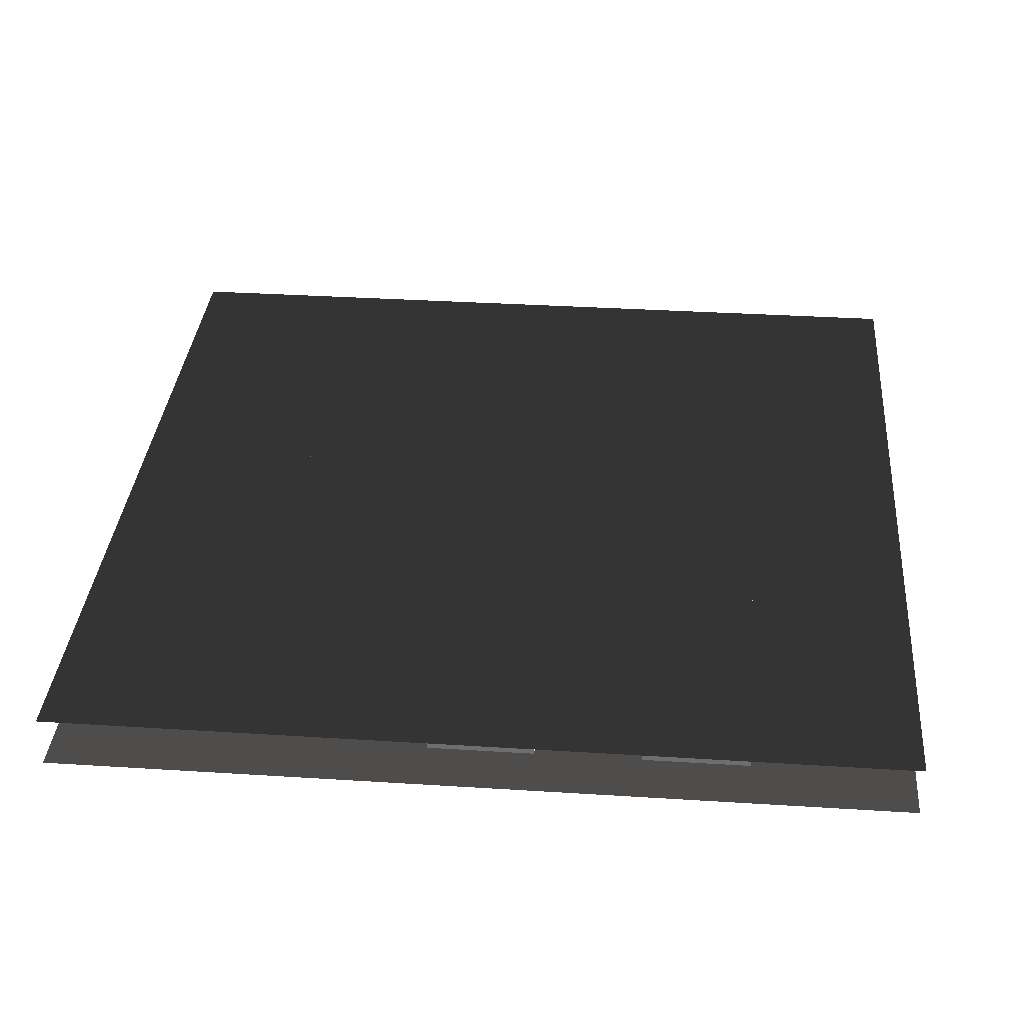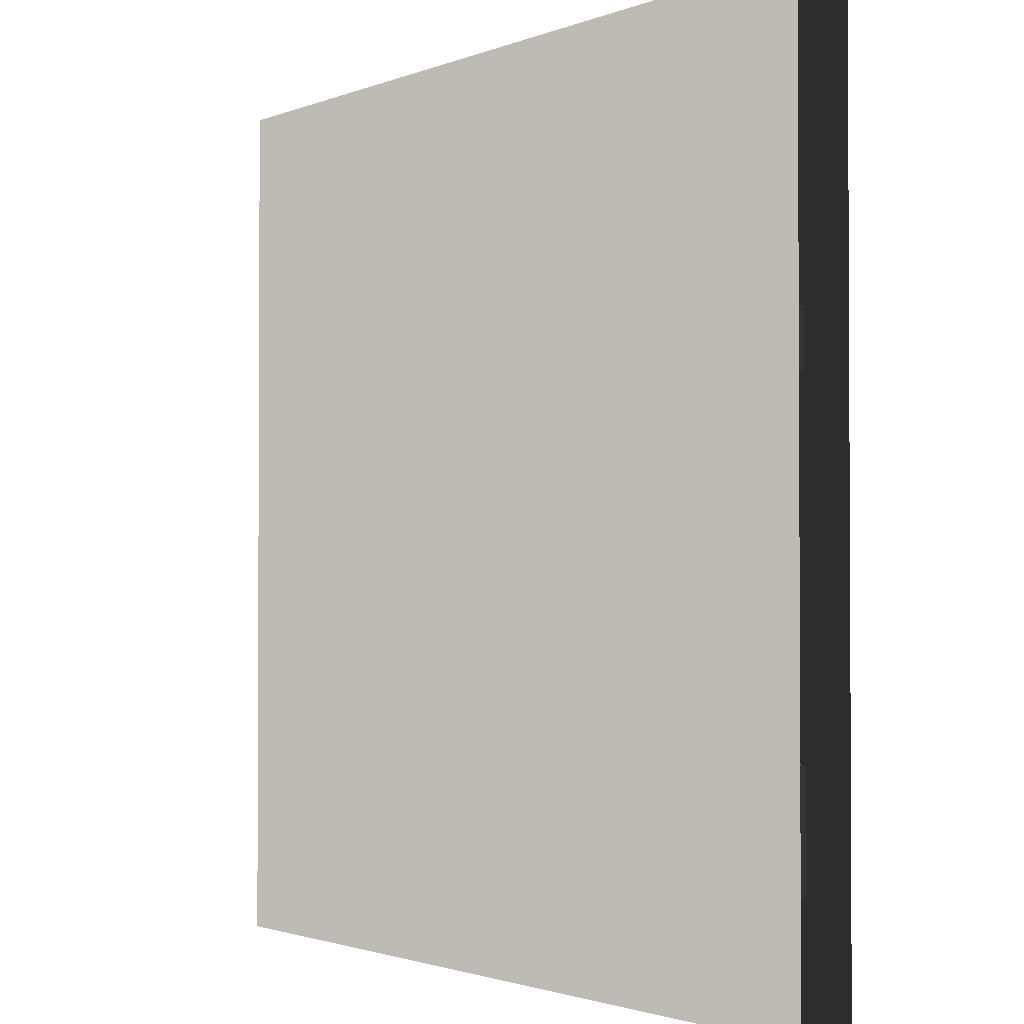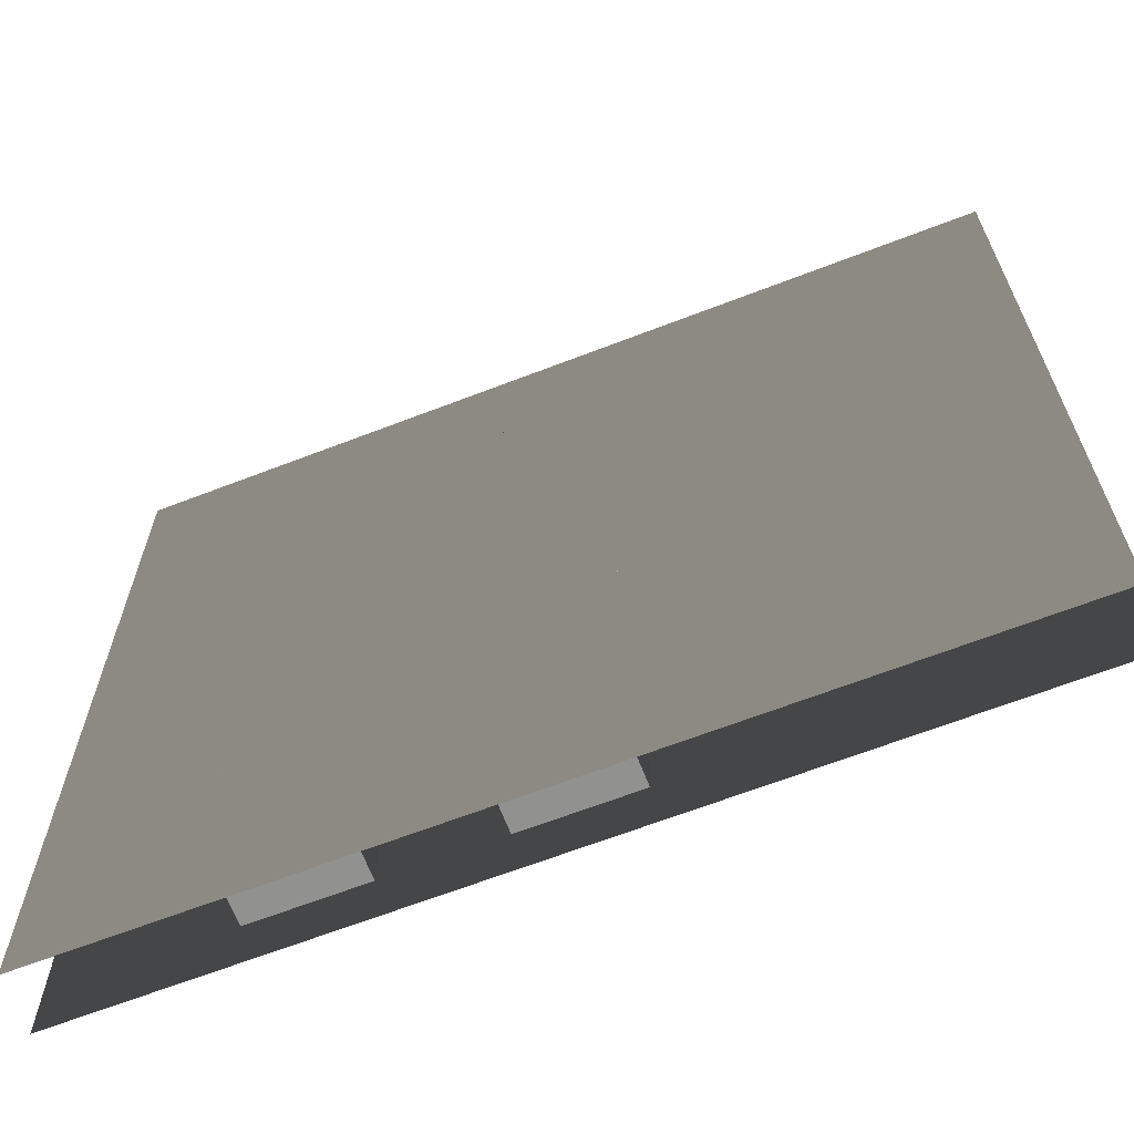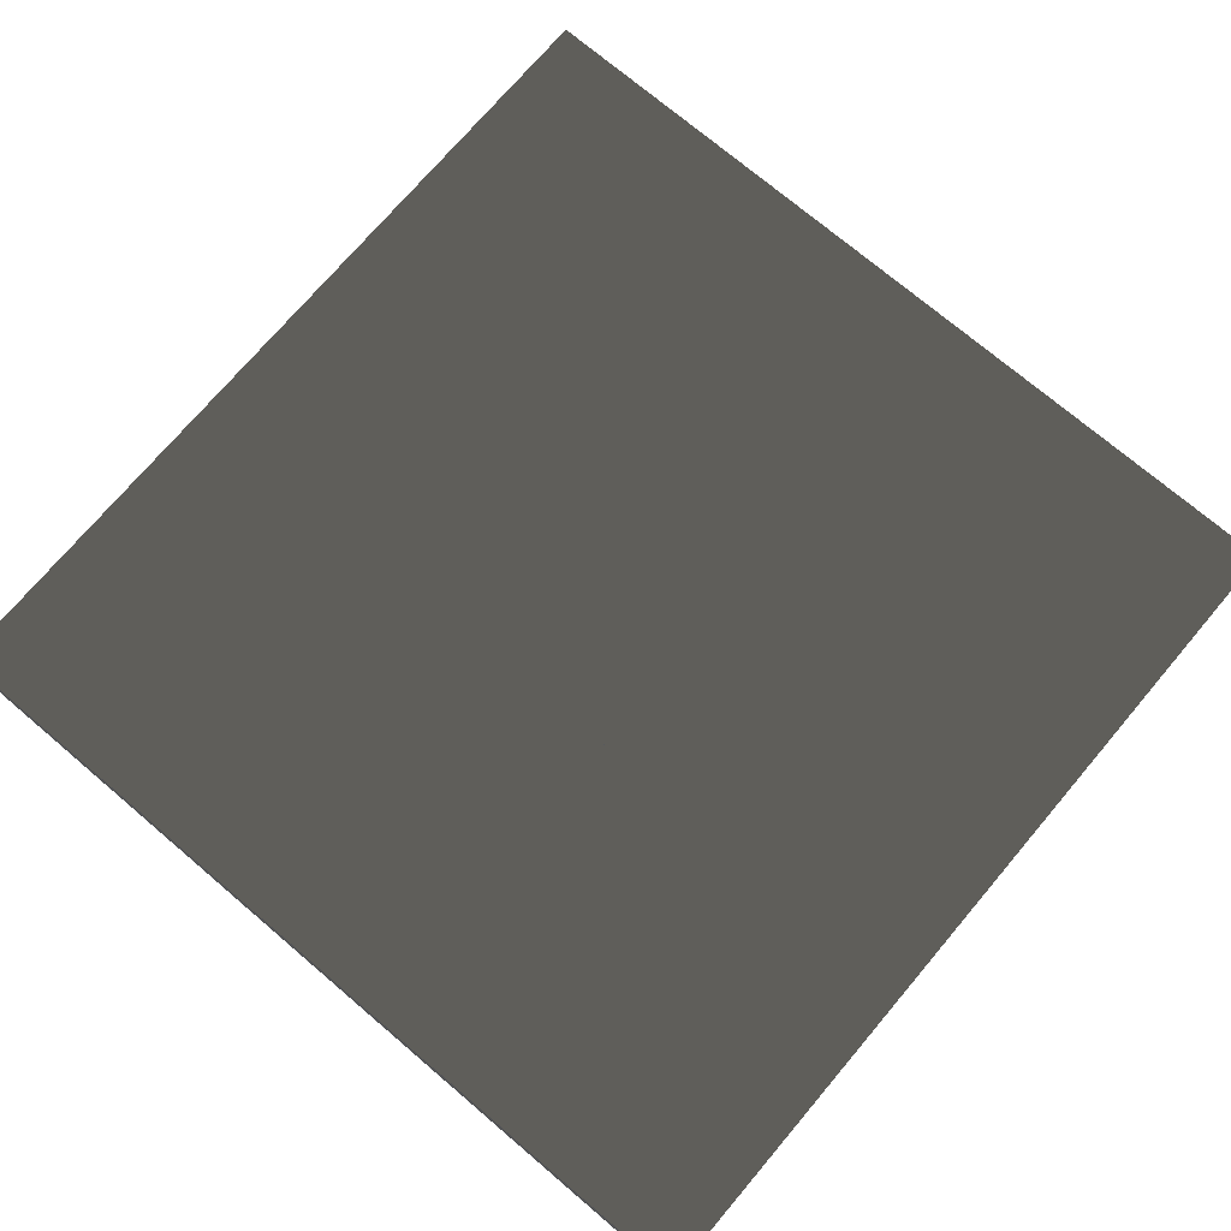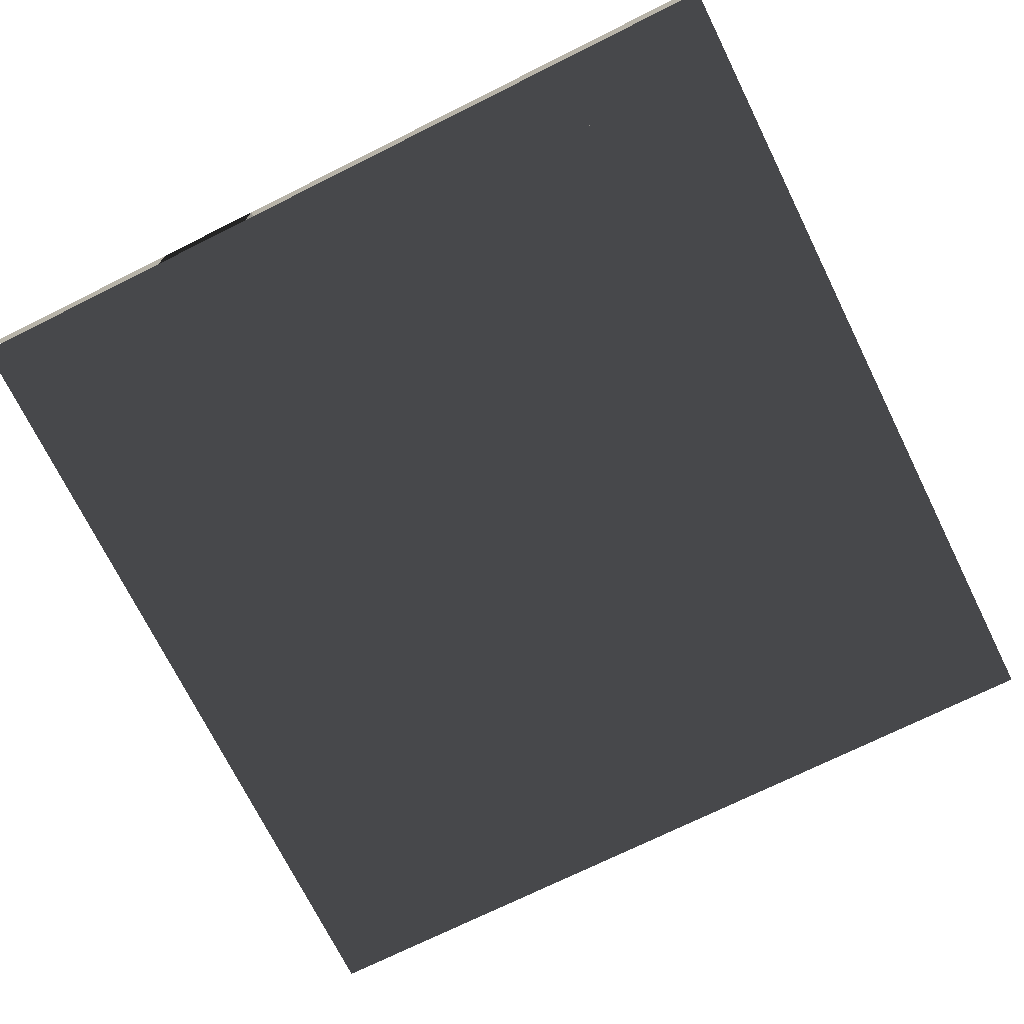
<metadata>
{"format":"obj","ext":"obj","renderer":"f3d","projection":"perspective","resolution":1024,"background":"white","views":[{"elev":35.2,"azim":-175.2,"up":"+Y"},{"elev":-1.7,"azim":54.7,"up":"+Z"},{"elev":-65.9,"azim":21.2,"up":"+Z"},{"elev":73.6,"azim":-139.7,"up":"+Y"},{"elev":-72.7,"azim":-63.6,"up":"+Y"}]}
</metadata>
<code>
v 0.5 -0.5 -0.5
v 0.5 -0.5 0.5
v -0.5 -0.5 -0.5
v -0.5 -0.5 0.5
f 3 4 2 1
v 0.5 -0.4375 -0.5
v 0.5 -0.4375 0.5
v -0.5 -0.4375 -0.5
v -0.5 -0.4375 0.5
f 7 8 6 5
v 0.4375 -0.5 -0.375
v 0.4375 -0.4375 -0.375
v 0.375 -0.5 -0.375
v 0.375 -0.4375 -0.375
f 11 12 10 9
v 0.4375 -0.5 -0.3125
v 0.4375 -0.4375 -0.3125
f 13 14 10 9
v 0.4375 -0.5 -0.25
v 0.375 -0.5 -0.25
v 0.4375 -0.4375 -0.25
v 0.375 -0.4375 -0.25
f 17 18 16 15
f 15 17 14 13
v 0.4375 -0.5 0.1875
v 0.375 -0.5 0.1875
v 0.4375 -0.4375 0.1875
v 0.375 -0.4375 0.1875
f 21 22 20 19
v 0.4375 -0.5 0.125
v 0.4375 -0.4375 0.125
v 0.375 -0.5 0.125
v 0.375 -0.4375 0.125
f 25 26 24 23
f 20 22 26 25
f 19 21 24 23
v 0.3125 -0.5 -0.375
v 0.3125 -0.4375 -0.375
f 27 28 12 11
v 0.3125 -0.5 -0.3125
v 0.3125 -0.4375 -0.3125
f 29 30 28 27
v 0.3125 -0.5 -0.25
v 0.3125 -0.4375 -0.25
f 18 32 31 16
f 31 32 30 29
v 0.375 -0.5 0
v 0.3125 -0.5 0
v 0.375 -0.4375 0
v 0.3125 -0.4375 0
f 35 36 34 33
v 0.375 -0.5 -0.0625
v 0.375 -0.4375 -0.0625
v 0.3125 -0.5 -0.0625
v 0.3125 -0.4375 -0.0625
f 39 40 38 37
f 33 35 38 37
v 0.375 -0.5 0.3125
v 0.375 -0.4375 0.3125
v 0.3125 -0.5 0.3125
v 0.3125 -0.4375 0.3125
f 43 44 42 41
v 0.375 -0.5 0.375
v 0.375 -0.4375 0.375
f 45 46 42 41
v 0.375 -0.5 0.4375
v 0.3125 -0.5 0.4375
v 0.375 -0.4375 0.4375
v 0.3125 -0.4375 0.4375
f 49 50 48 47
f 47 49 46 45
v 0.3125 -0.5 -0.125
v 0.3125 -0.4375 -0.125
v 0.25 -0.5 -0.125
v 0.25 -0.4375 -0.125
f 53 54 52 51
f 39 40 52 51
v 0.3125 -0.5 0.0625
v 0.25 -0.5 0.0625
v 0.3125 -0.4375 0.0625
v 0.25 -0.4375 0.0625
f 57 58 56 55
f 55 57 36 34
v 0.3125 -0.5 0.25
v 0.3125 -0.4375 0.25
v 0.25 -0.5 0.25
v 0.25 -0.4375 0.25
f 61 62 60 59
f 43 44 60 59
v 0.25 -0.5 0.4375
v 0.25 -0.4375 0.4375
f 50 64 63 48
v 0.25 -0.5 -0.1875
v 0.25 -0.4375 -0.1875
v 0.1875 -0.5 -0.1875
v 0.1875 -0.4375 -0.1875
f 67 68 66 65
f 53 54 66 65
v 0.25 -0.5 0.125
v 0.1875 -0.5 0.125
v 0.25 -0.4375 0.125
v 0.1875 -0.4375 0.125
f 71 72 70 69
f 69 71 58 56
v 0.1875 -0.5 0.25
v 0.1875 -0.4375 0.25
f 73 74 62 61
v 0.1875 -0.5 0.3125
v 0.1875 -0.4375 0.3125
f 75 76 74 73
v 0.1875 -0.5 0.375
v 0.1875 -0.4375 0.375
f 77 78 76 75
v 0.1875 -0.5 0.4375
v 0.1875 -0.4375 0.4375
f 64 80 79 63
f 79 80 78 77
v 0.125 -0.5 -0.1875
v 0.125 -0.4375 -0.1875
f 81 82 68 67
v 0.125 -0.5 -0.125
v 0.125 -0.4375 -0.125
f 83 84 82 81
v 0.125 -0.5 0.0625
v 0.125 -0.4375 0.0625
v 0.125 -0.5 0.125
v 0.125 -0.4375 0.125
f 87 88 86 85
v 0.1875 -0.5 0.1875
v 0.125 -0.5 0.1875
v 0.1875 -0.4375 0.1875
v 0.125 -0.4375 0.1875
f 91 92 90 89
f 90 92 88 87
f 89 91 72 70
v 0.0625 -0.5 -0.125
v 0.0625 -0.4375 -0.125
f 93 94 84 83
v 0.0625 -0.5 -0.0625
v 0.0625 -0.4375 -0.0625
f 95 96 94 93
v 0.0625 -0.5 0.0625
v 0.0625 -0.4375 0.0625
f 86 98 97 85
v 0.0625 -0.5 -0.4375
v 0.0625 -0.4375 -0.4375
v -0 -0.5 -0.4375
v -0 -0.4375 -0.4375
f 101 102 100 99
v 0.0625 -0.5 -0.375
v 0.0625 -0.4375 -0.375
f 103 104 100 99
v 0.0625 -0.5 -0.3125
v 0.0625 -0.4375 -0.3125
f 105 106 104 103
v 0.0625 -0.5 -0.25
v 0.0625 -0.4375 -0.25
f 107 108 106 105
v 0.0625 -0.5 -0.1875
v -0 -0.5 -0.1875
v 0.0625 -0.4375 -0.1875
v -0 -0.4375 -0.1875
f 111 112 110 109
f 109 111 108 107
v -0 -0.5 -0.0625
v -0 -0.4375 -0.0625
f 113 114 96 95
v -0 -0.5 0
v -0 -0.4375 0
f 115 116 114 113
v 0.0625 -0.5 0.125
v -0 -0.5 0.125
v 0.0625 -0.4375 0.125
v -0 -0.4375 0.125
f 119 120 118 117
f 117 119 98 97
v -0.0625 -0.5 -0.4375
v -0.0625 -0.4375 -0.4375
f 121 122 102 101
v -0.0625 -0.5 -0.375
v -0.0625 -0.4375 -0.375
f 123 124 122 121
v -0 -0.5 -0.125
v -0.0625 -0.5 -0.125
v -0 -0.4375 -0.125
v -0.0625 -0.4375 -0.125
f 127 128 126 125
f 125 127 112 110
v -0.0625 -0.5 0
v -0.0625 -0.4375 0
f 129 130 116 115
v -0.0625 -0.5 0.0625
v -0.0625 -0.4375 0.0625
f 131 132 130 129
v -0.0625 -0.5 0.125
v -0.0625 -0.4375 0.125
f 120 134 133 118
f 133 134 132 131
v -0 -0.5 0.1875
v -0 -0.4375 0.1875
v -0.0625 -0.5 0.1875
v -0.0625 -0.4375 0.1875
f 137 138 136 135
v -0 -0.5 0.25
v -0 -0.4375 0.25
f 139 140 136 135
v -0 -0.5 0.3125
v -0.0625 -0.5 0.3125
v -0 -0.4375 0.3125
v -0.0625 -0.4375 0.3125
f 143 144 142 141
f 141 143 140 139
v -0.125 -0.5 -0.375
v -0.125 -0.4375 -0.375
f 145 146 124 123
v -0.125 -0.5 -0.3125
v -0.125 -0.4375 -0.3125
f 147 148 146 145
v -0.125 -0.5 -0.125
v -0.125 -0.4375 -0.125
f 128 150 149 126
v -0.125 -0.5 -0.1875
v -0.125 -0.4375 -0.1875
f 149 150 152 151
v -0.125 -0.5 0.125
v -0.125 -0.4375 0.125
f 153 154 134 133
f 137 138 134 133
v -0.0625 -0.5 0.375
v -0.125 -0.5 0.375
v -0.0625 -0.4375 0.375
v -0.125 -0.4375 0.375
f 157 158 156 155
f 155 157 144 142
v -0.1875 -0.5 -0.3125
v -0.1875 -0.4375 -0.3125
f 159 160 148 147
v -0.1875 -0.5 -0.25
v -0.1875 -0.4375 -0.25
f 161 162 160 159
v -0.1875 -0.5 -0.1875
v -0.1875 -0.4375 -0.1875
f 152 164 163 151
f 163 164 162 161
v -0.125 -0.5 0.0625
v -0.125 -0.4375 0.0625
v -0.1875 -0.5 0.0625
v -0.1875 -0.4375 0.0625
f 167 168 166 165
f 153 154 166 165
v -0.1875 -0.5 0.25
v -0.1875 -0.4375 0.25
v -0.1875 -0.5 0.3125
v -0.1875 -0.4375 0.3125
f 171 172 170 169
v -0.1875 -0.5 0.375
v -0.1875 -0.4375 0.375
f 158 174 173 156
f 173 174 172 171
v -0.1875 -0.5 -0.4375
v -0.1875 -0.4375 -0.4375
v -0.25 -0.5 -0.4375
v -0.25 -0.4375 -0.4375
f 177 178 176 175
v -0.1875 -0.5 -0.375
v -0.1875 -0.4375 -0.375
f 179 180 176 175
v -0.25 -0.5 -0.3125
v -0.25 -0.4375 -0.3125
f 160 182 181 159
f 159 160 180 179
v -0.1875 -0.5 0
v -0.1875 -0.4375 0
v -0.25 -0.5 0
v -0.25 -0.4375 0
f 185 186 184 183
v -0.25 -0.5 0.0625
v -0.25 -0.4375 0.0625
f 187 188 186 185
f 167 168 184 183
v -0.25 -0.5 0.125
v -0.25 -0.4375 0.125
f 189 190 188 187
v -0.25 -0.5 0.25
v -0.25 -0.4375 0.25
f 170 192 191 169
v -0.25 -0.5 0.1875
v -0.25 -0.4375 0.1875
f 191 192 194 193
v -0.3125 -0.5 -0.4375
v -0.3125 -0.4375 -0.4375
f 195 196 178 177
v -0.3125 -0.5 -0.375
v -0.3125 -0.4375 -0.375
f 197 198 196 195
v -0.3125 -0.5 -0.3125
v -0.3125 -0.4375 -0.3125
f 182 200 199 181
f 199 200 198 197
v -0.3125 -0.5 0.1875
v -0.3125 -0.4375 0.1875
f 194 202 201 193
v -0.3125 -0.5 0.125
v -0.3125 -0.4375 0.125
f 203 204 190 189
f 201 202 204 203
v -0.25 -0.5 0.4375
v -0.3125 -0.5 0.4375
v -0.25 -0.4375 0.4375
v -0.3125 -0.4375 0.4375
f 207 208 206 205
v -0.25 -0.5 0.375
v -0.25 -0.4375 0.375
v -0.3125 -0.5 0.375
v -0.3125 -0.4375 0.375
f 211 212 210 209
f 206 208 212 211
f 205 207 210 209
v -0.3125 -0.5 -0.25
v -0.3125 -0.4375 -0.25
v -0.375 -0.5 -0.25
v -0.375 -0.4375 -0.25
f 215 216 214 213
v -0.3125 -0.5 -0.1875
v -0.3125 -0.4375 -0.1875
f 217 218 214 213
v -0.3125 -0.5 -0.125
v -0.3125 -0.4375 -0.125
f 219 220 218 217
v -0.3125 -0.5 -0.0625
v -0.3125 -0.4375 -0.0625
f 221 222 220 219
v -0.3125 -0.5 0
v -0.375 -0.5 0
v -0.3125 -0.4375 0
v -0.375 -0.4375 0
f 225 226 224 223
v -0.375 -0.5 -0.0625
v -0.375 -0.4375 -0.0625
f 224 226 228 227
f 223 225 222 221
v -0.375 -0.5 0.1875
v -0.375 -0.4375 0.1875
f 229 230 202 201
v -0.3125 -0.5 0.25
v -0.3125 -0.4375 0.25
f 231 232 202 201
v -0.3125 -0.5 0.3125
v -0.375 -0.5 0.3125
v -0.3125 -0.4375 0.3125
v -0.375 -0.4375 0.3125
f 235 236 234 233
f 233 235 232 231
v -0.375 -0.5 -0.3125
v -0.375 -0.4375 -0.3125
v -0.4375 -0.5 -0.3125
v -0.4375 -0.4375 -0.3125
f 239 240 238 237
v -0.4375 -0.5 -0.25
v -0.4375 -0.4375 -0.25
f 241 242 240 239
f 215 216 238 237
v -0.4375 -0.5 -0.0625
v -0.4375 -0.4375 -0.0625
f 228 244 243 227
v -0.4375 -0.5 -0.125
v -0.4375 -0.4375 -0.125
f 243 244 246 245
v -0.4375 -0.5 0.1875
v -0.4375 -0.4375 0.1875
f 247 248 230 229
v -0.4375 -0.5 0.25
v -0.4375 -0.4375 0.25
f 249 250 248 247
v -0.4375 -0.5 0.3125
v -0.4375 -0.4375 0.3125
f 236 252 251 234
f 251 252 250 249
v -0.5 -0.5 -0.25
v -0.5 -0.4375 -0.25
f 253 254 242 241
v -0.5 -0.5 -0.1875
v -0.5 -0.4375 -0.1875
f 255 256 254 253
v -0.5 -0.5 -0.125
v -0.5 -0.4375 -0.125
f 246 258 257 245
f 257 258 256 255

</code>
